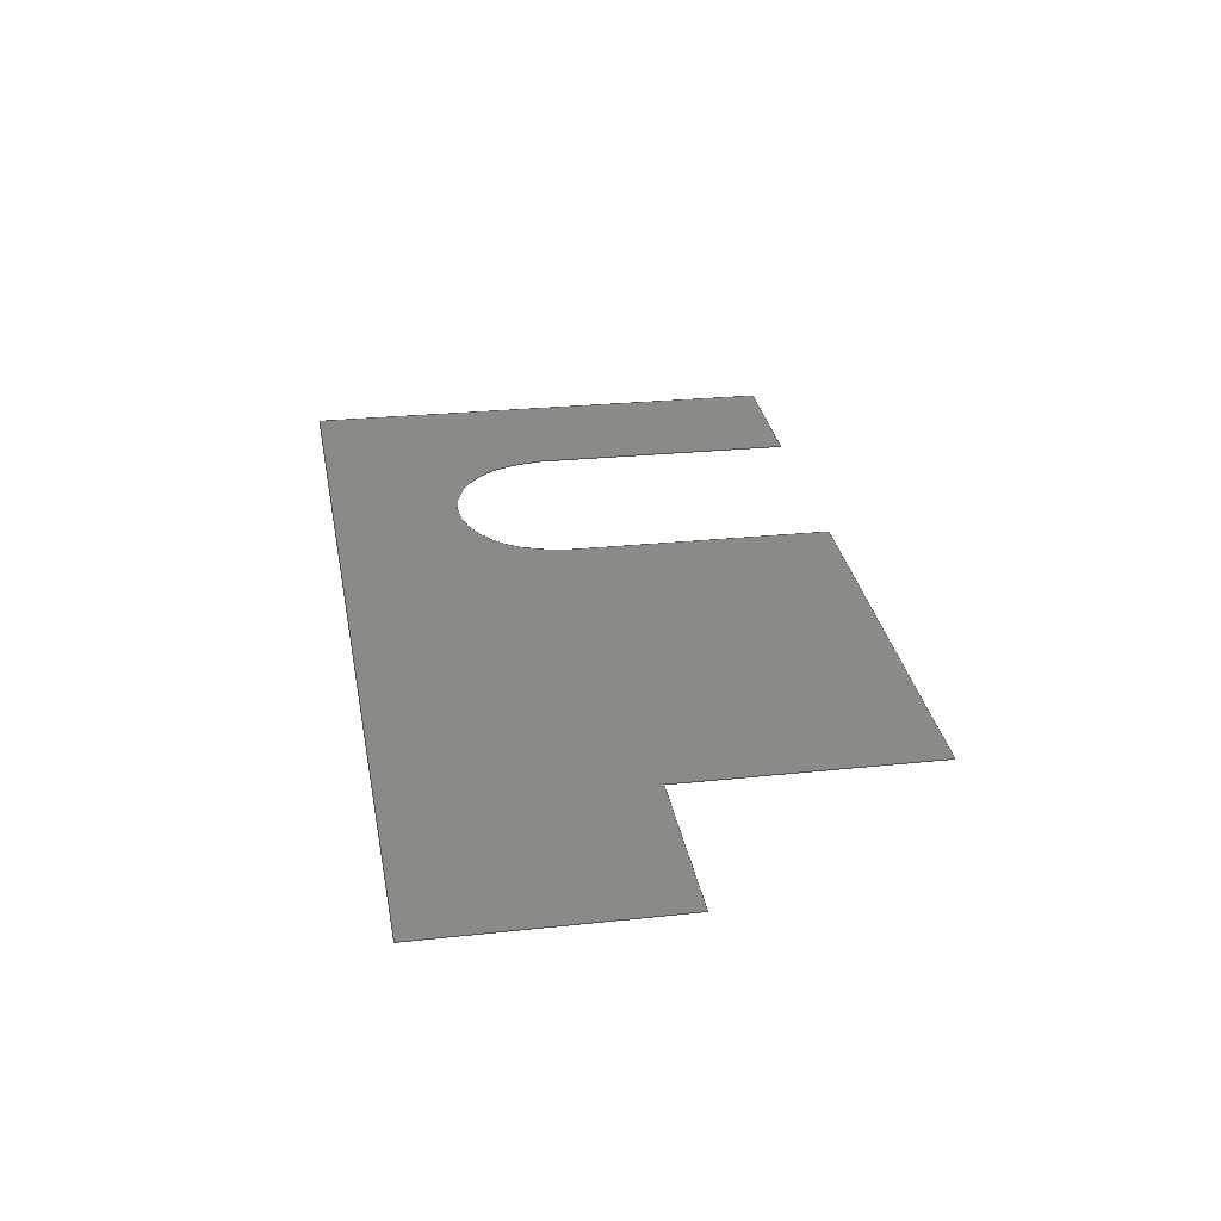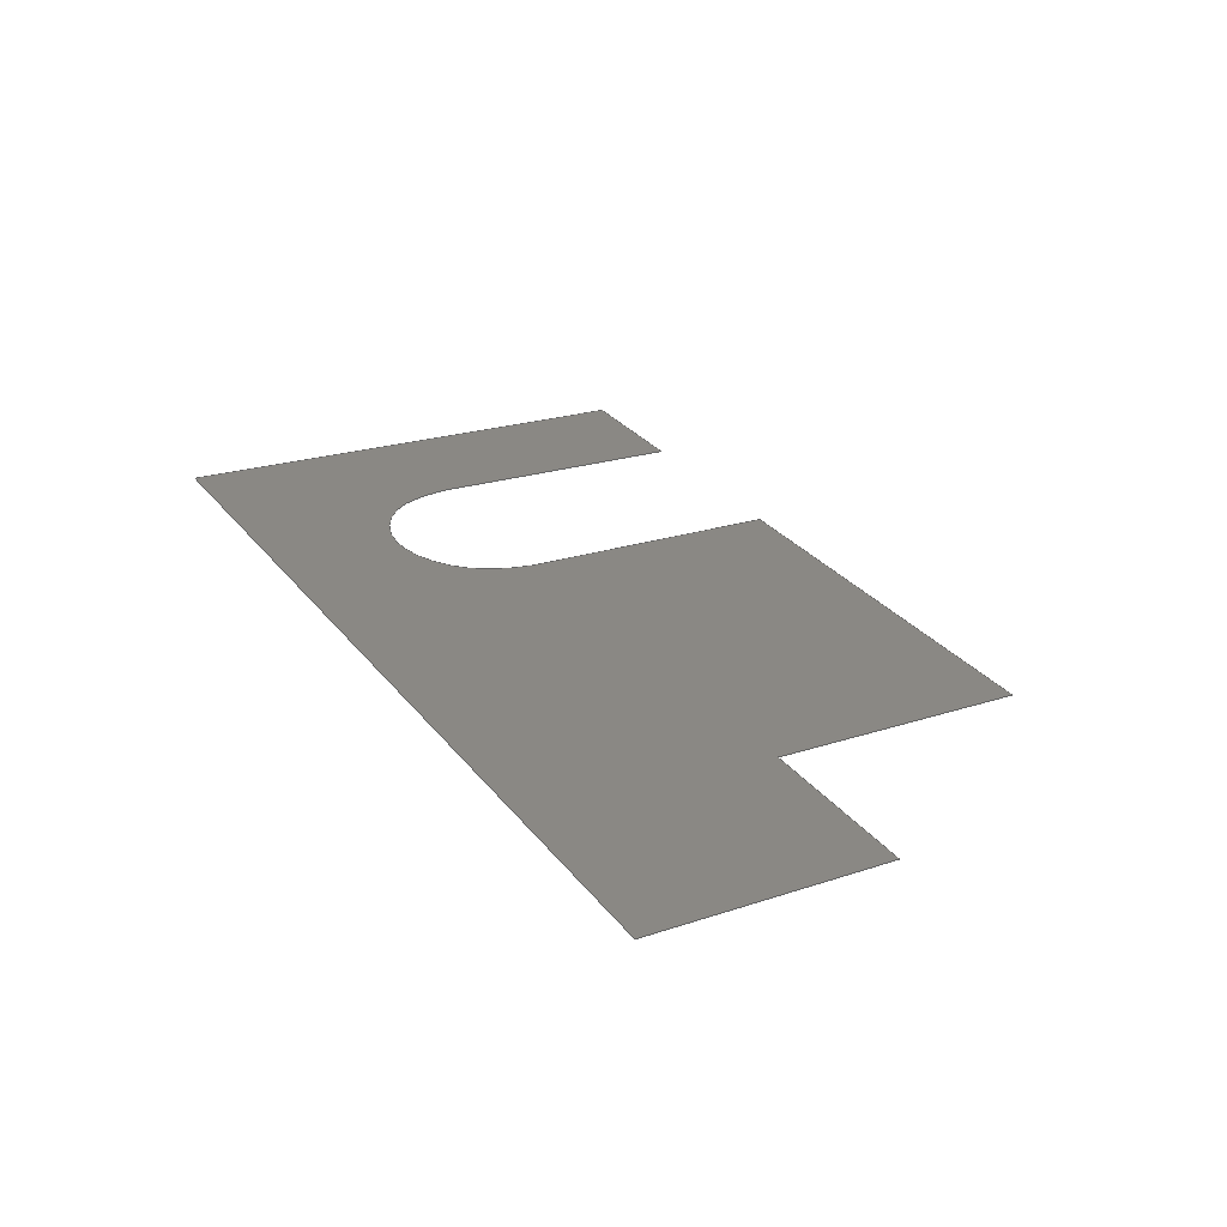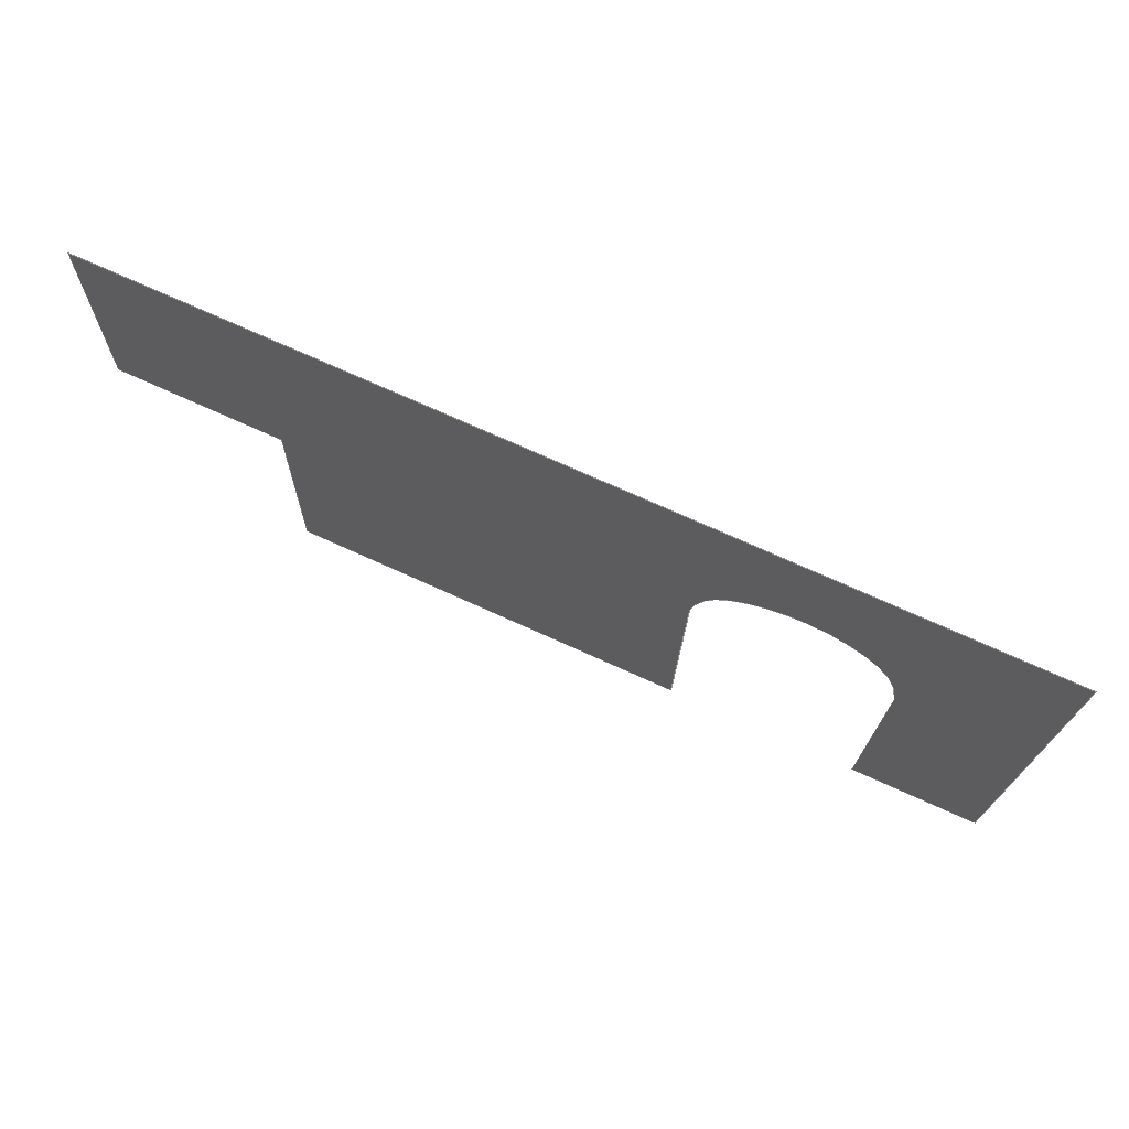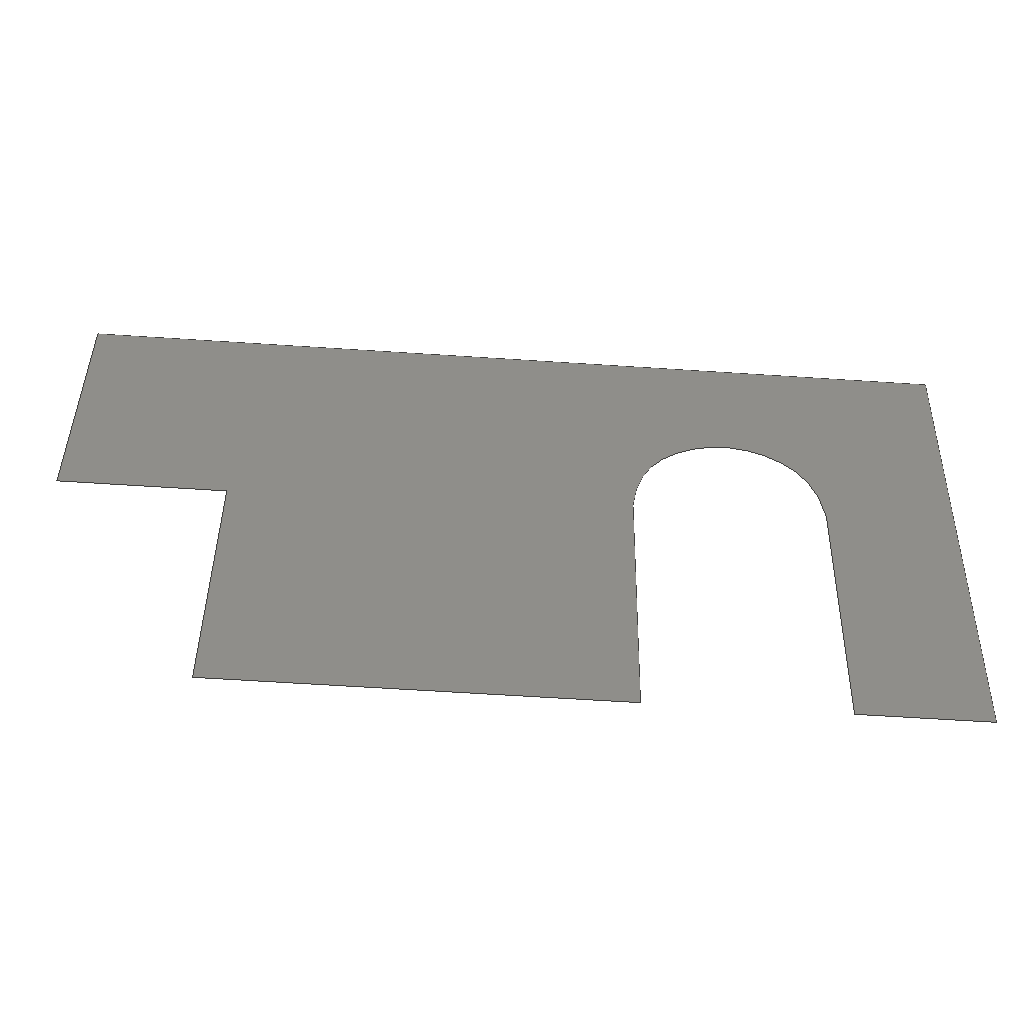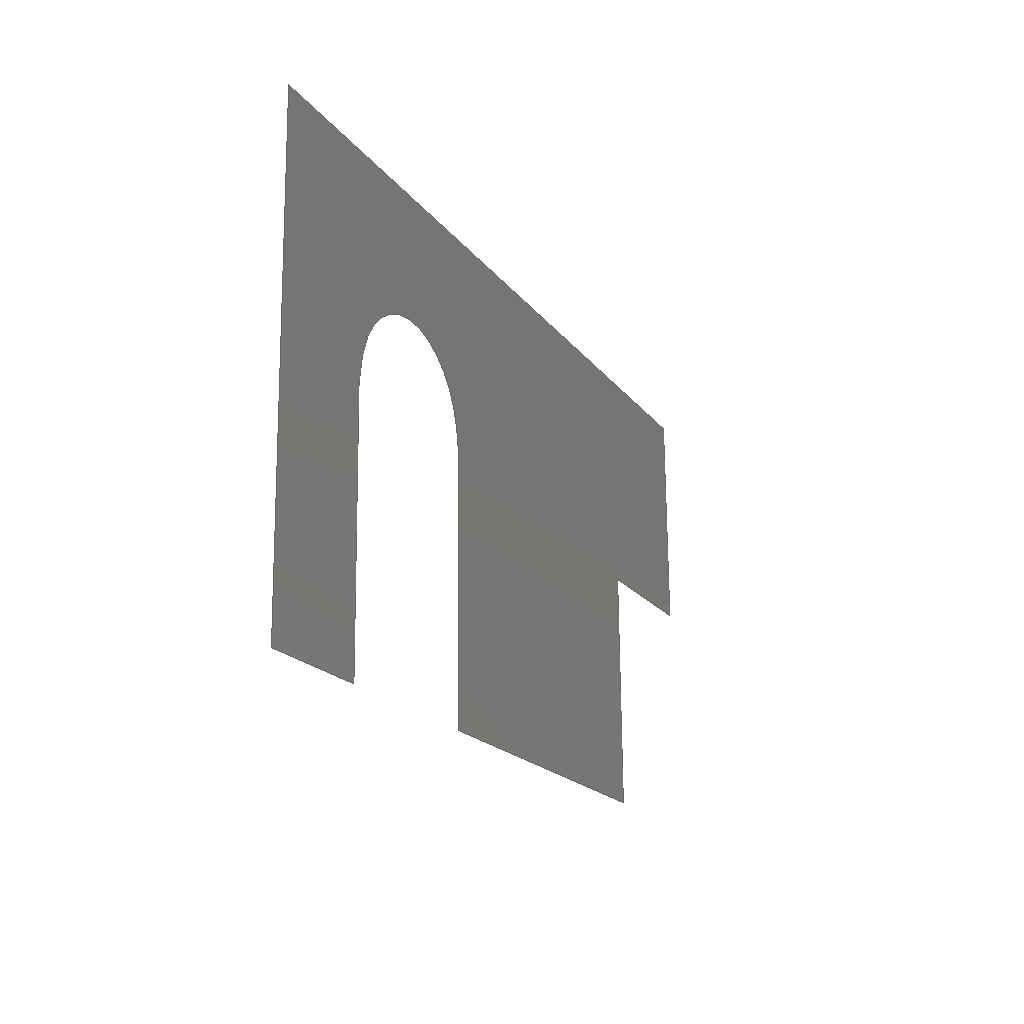
<metadata>
{"format":"step","ext":"stp","renderer":"f3d","projection":"perspective","resolution":1024,"background":"white","views":[{"elev":25.1,"azim":78.7,"up":"+Y"},{"elev":22.3,"azim":58.7,"up":"+Y"},{"elev":71.0,"azim":-161.4,"up":"+Z"},{"elev":-47.4,"azim":170.7,"up":"+Z"},{"elev":-19.5,"azim":-71.1,"up":"+Z"}]}
</metadata>
<code>
ISO-10303-21;
DATA;
#1 = APPLICATION_PROTOCOL_DEFINITION('committee draft',
  'automotive_design',1997,#2);
#2 = APPLICATION_CONTEXT(
  'core data for automotive mechanical design processes');
#3 = SHAPE_DEFINITION_REPRESENTATION(#4,#10);
#4 = PRODUCT_DEFINITION_SHAPE('','',#5);
#5 = PRODUCT_DEFINITION('design','',#6,#9);
#6 = PRODUCT_DEFINITION_FORMATION('','',#7);
#7 = PRODUCT('Open CASCADE STEP translator 6.8 866',
  'Open CASCADE STEP translator 6.8 866','',(#8));
#8 = MECHANICAL_CONTEXT('',#2,'mechanical');
#9 = PRODUCT_DEFINITION_CONTEXT('part definition',#2,'design');
#10 = MANIFOLD_SURFACE_SHAPE_REPRESENTATION('',(#11,#15),#209);
#11 = AXIS2_PLACEMENT_3D('',#12,#13,#14);
#12 = CARTESIAN_POINT('',(0,0,0));
#13 = DIRECTION('',(0,0,1));
#14 = DIRECTION('',(1,0,-0));
#15 = SHELL_BASED_SURFACE_MODEL('',(#16));
#16 = OPEN_SHELL('',(#17));
#17 = ADVANCED_FACE('',(#18),#32,.T.);
#18 = FACE_BOUND('',#19,.F.);
#19 = EDGE_LOOP('',(#20,#43,#59,#75,#91,#115,#131,#147,#163,#179,#195));
#20 = ORIENTED_EDGE('',*,*,#21,.T.);
#21 = EDGE_CURVE('',#22,#24,#26,.T.);
#22 = VERTEX_POINT('',#23);
#23 = CARTESIAN_POINT('',(-27.38,2.727,19.58
    ));
#24 = VERTEX_POINT('',#25);
#25 = CARTESIAN_POINT('',(-27.11,2.691,4.625)
  );
#26 = SURFACE_CURVE('',#27,(#31),.PCURVE_S1);
#27 = LINE('',#28,#29);
#28 = CARTESIAN_POINT('',(-27.38,2.727,19.58
    ));
#29 = VECTOR('',#30,1);
#30 = DIRECTION('',(0.01841,-0.002413,
    -0.9998));
#31 = PCURVE('',#32,#37);
#32 = PLANE('',#33);
#33 = AXIS2_PLACEMENT_3D('',#34,#35,#36);
#34 = CARTESIAN_POINT('',(37.03,-3.66,
    21.03));
#35 = DIRECTION('',(0.09869,0.9951,
    -0.0005851));
#36 = DIRECTION('',(0.01841,-0.002413,
    -0.9998));
#37 = DEFINITIONAL_REPRESENTATION('',(#38),#42);
#38 = LINE('',#39,#40);
#39 = CARTESIAN_POINT('',(0.2555,64.75));
#40 = VECTOR('',#41,1);
#41 = DIRECTION('',(1,-2.811e-16));
#42 = ( GEOMETRIC_REPRESENTATION_CONTEXT(2) 
PARAMETRIC_REPRESENTATION_CONTEXT() REPRESENTATION_CONTEXT('2D SPACE',''
  ) );
#43 = ORIENTED_EDGE('',*,*,#44,.T.);
#44 = EDGE_CURVE('',#24,#45,#47,.T.);
#45 = VERTEX_POINT('',#46);
#46 = CARTESIAN_POINT('',(-26.74,2.643,-15.38)
  );
#47 = SURFACE_CURVE('',#48,(#52),.PCURVE_S1);
#48 = LINE('',#49,#50);
#49 = CARTESIAN_POINT('',(-27.11,2.691,4.625)
  );
#50 = VECTOR('',#51,1);
#51 = DIRECTION('',(0.01841,-0.002413,
    -0.9998));
#52 = PCURVE('',#32,#53);
#53 = DEFINITIONAL_REPRESENTATION('',(#54),#58);
#54 = LINE('',#55,#56);
#55 = CARTESIAN_POINT('',(15.21,64.75));
#56 = VECTOR('',#57,1);
#57 = DIRECTION('',(1,4.303e-15));
#58 = ( GEOMETRIC_REPRESENTATION_CONTEXT(2) 
PARAMETRIC_REPRESENTATION_CONTEXT() REPRESENTATION_CONTEXT('2D SPACE',''
  ) );
#59 = ORIENTED_EDGE('',*,*,#60,.T.);
#60 = EDGE_CURVE('',#45,#61,#63,.T.);
#61 = VERTEX_POINT('',#62);
#62 = CARTESIAN_POINT('',(-17.46,1.723,-15.2
    ));
#63 = SURFACE_CURVE('',#64,(#68),.PCURVE_S1);
#64 = LINE('',#65,#66);
#65 = CARTESIAN_POINT('',(-26.74,2.643,-15.38)
  );
#66 = VECTOR('',#67,1);
#67 = DIRECTION('',(0.9949,-0.09866,
    0.01856));
#68 = PCURVE('',#32,#69);
#69 = DEFINITIONAL_REPRESENTATION('',(#70),#74);
#70 = LINE('',#71,#72);
#71 = CARTESIAN_POINT('',(35.22,64.75));
#72 = VECTOR('',#73,1);
#73 = DIRECTION('',(-1.749e-15,-1));
#74 = ( GEOMETRIC_REPRESENTATION_CONTEXT(2) 
PARAMETRIC_REPRESENTATION_CONTEXT() REPRESENTATION_CONTEXT('2D SPACE',''
  ) );
#75 = ORIENTED_EDGE('',*,*,#76,.T.);
#76 = EDGE_CURVE('',#61,#77,#79,.T.);
#77 = VERTEX_POINT('',#78);
#78 = CARTESIAN_POINT('',(-17.81,1.768,3.751)
  );
#79 = SURFACE_CURVE('',#80,(#84),.PCURVE_S1);
#80 = LINE('',#81,#82);
#81 = CARTESIAN_POINT('',(-17.46,1.723,-15.2
    ));
#82 = VECTOR('',#83,1);
#83 = DIRECTION('',(-0.01841,0.002413,
    0.9998));
#84 = PCURVE('',#32,#85);
#85 = DEFINITIONAL_REPRESENTATION('',(#86),#90);
#86 = LINE('',#87,#88);
#87 = CARTESIAN_POINT('',(35.22,55.42));
#88 = VECTOR('',#89,1);
#89 = DIRECTION('',(-1,4.608e-15));
#90 = ( GEOMETRIC_REPRESENTATION_CONTEXT(2) 
PARAMETRIC_REPRESENTATION_CONTEXT() REPRESENTATION_CONTEXT('2D SPACE',''
  ) );
#91 = ORIENTED_EDGE('',*,*,#92,.T.);
#92 = EDGE_CURVE('',#77,#93,#95,.T.);
#93 = VERTEX_POINT('',#94);
#94 = CARTESIAN_POINT('',(-3.881,0.3873,4.051)
  );
#95 = SURFACE_CURVE('',#96,(#104),.PCURVE_S1);
#96 = B_SPLINE_CURVE_WITH_KNOTS('',3,(#97,#98,#99,#100,#101,#102,#103),
  .UNSPECIFIED.,.F.,.F.,(4,1,1,1,4),(0,0.25,0.5,0.75,1),
  .QUASI_UNIFORM_KNOTS.);
#97 = CARTESIAN_POINT('',(-17.81,1.768,3.751)
  );
#98 = CARTESIAN_POINT('',(-17.62,1.751,5.921)
  );
#99 = CARTESIAN_POINT('',(-16.42,1.634,9.195)
  );
#100 = CARTESIAN_POINT('',(-11,1.098,
    11.7));
#101 = CARTESIAN_POINT('',(-5.452,0.5463,9.415
    ));
#102 = CARTESIAN_POINT('',(-4.144,0.4146,6.204
    ));
#103 = CARTESIAN_POINT('',(-3.881,0.3873,4.051
    ));
#104 = PCURVE('',#32,#105);
#105 = DEFINITIONAL_REPRESENTATION('',(#106),#114);
#106 = B_SPLINE_CURVE_WITH_KNOTS('',3,(#107,#108,#109,#110,#111,#112,
    #113),.UNSPECIFIED.,.F.,.F.,(4,1,1,1,4),(0,0.25,0.5,0.75,1),
  .QUASI_UNIFORM_KNOTS.);
#107 = CARTESIAN_POINT('',(16.26,55.42));
#108 = CARTESIAN_POINT('',(14.09,55.19));
#109 = CARTESIAN_POINT('',(10.84,53.92));
#110 = CARTESIAN_POINT('',(8.437,48.43));
#111 = CARTESIAN_POINT('',(10.82,42.9));
#112 = CARTESIAN_POINT('',(14.06,41.65));
#113 = CARTESIAN_POINT('',(16.22,41.42));
#114 = ( GEOMETRIC_REPRESENTATION_CONTEXT(2) 
PARAMETRIC_REPRESENTATION_CONTEXT() REPRESENTATION_CONTEXT('2D SPACE',''
  ) );
#115 = ORIENTED_EDGE('',*,*,#116,.T.);
#116 = EDGE_CURVE('',#93,#117,#119,.T.);
#117 = VERTEX_POINT('',#118);
#118 = CARTESIAN_POINT('',(-3.531,0.3413,-14.99
    ));
#119 = SURFACE_CURVE('',#120,(#124),.PCURVE_S1);
#120 = LINE('',#121,#122);
#121 = CARTESIAN_POINT('',(-3.881,0.3873,4.051
    ));
#122 = VECTOR('',#123,1);
#123 = DIRECTION('',(0.01841,-0.002413,
    -0.9998));
#124 = PCURVE('',#32,#125);
#125 = DEFINITIONAL_REPRESENTATION('',(#126),#130);
#126 = LINE('',#127,#128);
#127 = CARTESIAN_POINT('',(16.22,41.42));
#128 = VECTOR('',#129,1);
#129 = DIRECTION('',(1,-5.732e-15));
#130 = ( GEOMETRIC_REPRESENTATION_CONTEXT(2) 
PARAMETRIC_REPRESENTATION_CONTEXT() REPRESENTATION_CONTEXT('2D SPACE',''
  ) );
#131 = ORIENTED_EDGE('',*,*,#132,.T.);
#132 = EDGE_CURVE('',#117,#133,#135,.T.);
#133 = VERTEX_POINT('',#134);
#134 = CARTESIAN_POINT('',(25.32,-2.52,
    -14.45));
#135 = SURFACE_CURVE('',#136,(#140),.PCURVE_S1);
#136 = LINE('',#137,#138);
#137 = CARTESIAN_POINT('',(-3.531,0.3413,-14.99
    ));
#138 = VECTOR('',#139,1);
#139 = DIRECTION('',(0.9949,-0.09866,
    0.01856));
#140 = PCURVE('',#32,#141);
#141 = DEFINITIONAL_REPRESENTATION('',(#142),#146);
#142 = LINE('',#143,#144);
#143 = CARTESIAN_POINT('',(35.26,41.42));
#144 = VECTOR('',#145,1);
#145 = DIRECTION('',(-2.185e-16,-1));
#146 = ( GEOMETRIC_REPRESENTATION_CONTEXT(2) 
PARAMETRIC_REPRESENTATION_CONTEXT() REPRESENTATION_CONTEXT('2D SPACE',''
  ) );
#147 = ORIENTED_EDGE('',*,*,#148,.T.);
#148 = EDGE_CURVE('',#133,#149,#151,.T.);
#149 = VERTEX_POINT('',#150);
#150 = CARTESIAN_POINT('',(24.99,-2.476,
    3.515));
#151 = SURFACE_CURVE('',#152,(#156),.PCURVE_S1);
#152 = LINE('',#153,#154);
#153 = CARTESIAN_POINT('',(25.32,-2.52,
    -14.45));
#154 = VECTOR('',#155,1);
#155 = DIRECTION('',(-0.01841,0.002413,
    0.9998));
#156 = PCURVE('',#32,#157);
#157 = DEFINITIONAL_REPRESENTATION('',(#158),#162);
#158 = LINE('',#159,#160);
#159 = CARTESIAN_POINT('',(35.26,12.42));
#160 = VECTOR('',#161,1);
#161 = DIRECTION('',(-1,-1.995e-15));
#162 = ( GEOMETRIC_REPRESENTATION_CONTEXT(2) 
PARAMETRIC_REPRESENTATION_CONTEXT() REPRESENTATION_CONTEXT('2D SPACE',''
  ) );
#163 = ORIENTED_EDGE('',*,*,#164,.T.);
#164 = EDGE_CURVE('',#149,#165,#167,.T.);
#165 = VERTEX_POINT('',#166);
#166 = CARTESIAN_POINT('',(36.96,-3.663,
    3.738));
#167 = SURFACE_CURVE('',#168,(#172),.PCURVE_S1);
#168 = LINE('',#169,#170);
#169 = CARTESIAN_POINT('',(24.99,-2.476,
    3.515));
#170 = VECTOR('',#171,1);
#171 = DIRECTION('',(0.9949,-0.09866,
    0.01856));
#172 = PCURVE('',#32,#173);
#173 = DEFINITIONAL_REPRESENTATION('',(#174),#178);
#174 = LINE('',#175,#176);
#175 = CARTESIAN_POINT('',(17.29,12.42));
#176 = VECTOR('',#177,1);
#177 = DIRECTION('',(2.395e-16,-1));
#178 = ( GEOMETRIC_REPRESENTATION_CONTEXT(2) 
PARAMETRIC_REPRESENTATION_CONTEXT() REPRESENTATION_CONTEXT('2D SPACE',''
  ) );
#179 = ORIENTED_EDGE('',*,*,#180,.T.);
#180 = EDGE_CURVE('',#165,#181,#183,.T.);
#181 = VERTEX_POINT('',#182);
#182 = CARTESIAN_POINT('',(36.64,-3.622,
    20.77));
#183 = SURFACE_CURVE('',#184,(#188),.PCURVE_S1);
#184 = LINE('',#185,#186);
#185 = CARTESIAN_POINT('',(36.96,-3.663,
    3.738));
#186 = VECTOR('',#187,1);
#187 = DIRECTION('',(-0.01841,0.002413,
    0.9998));
#188 = PCURVE('',#32,#189);
#189 = DEFINITIONAL_REPRESENTATION('',(#190),#194);
#190 = LINE('',#191,#192);
#191 = CARTESIAN_POINT('',(17.29,0.3982));
#192 = VECTOR('',#193,1);
#193 = DIRECTION('',(-1,1.909e-16));
#194 = ( GEOMETRIC_REPRESENTATION_CONTEXT(2) 
PARAMETRIC_REPRESENTATION_CONTEXT() REPRESENTATION_CONTEXT('2D SPACE',''
  ) );
#195 = ORIENTED_EDGE('',*,*,#196,.T.);
#196 = EDGE_CURVE('',#181,#22,#197,.T.);
#197 = SURFACE_CURVE('',#198,(#202),.PCURVE_S1);
#198 = LINE('',#199,#200);
#199 = CARTESIAN_POINT('',(36.64,-3.622,
    20.77));
#200 = VECTOR('',#201,1);
#201 = DIRECTION('',(-0.9949,0.09866,
    -0.01856));
#202 = PCURVE('',#32,#203);
#203 = DEFINITIONAL_REPRESENTATION('',(#204),#208);
#204 = LINE('',#205,#206);
#205 = CARTESIAN_POINT('',(0.2555,0.3982));
#206 = VECTOR('',#207,1);
#207 = DIRECTION('',(-1.943e-16,1));
#208 = ( GEOMETRIC_REPRESENTATION_CONTEXT(2) 
PARAMETRIC_REPRESENTATION_CONTEXT() REPRESENTATION_CONTEXT('2D SPACE',''
  ) );
#209 = ( GEOMETRIC_REPRESENTATION_CONTEXT(3) 
GLOBAL_UNCERTAINTY_ASSIGNED_CONTEXT((#213)) GLOBAL_UNIT_ASSIGNED_CONTEXT
((#210,#211,#212)) REPRESENTATION_CONTEXT('Context #1',
  '3D Context with UNIT and UNCERTAINTY') );
#210 = ( LENGTH_UNIT() NAMED_UNIT(*) SI_UNIT(.MILLI.,.METRE.) );
#211 = ( NAMED_UNIT(*) PLANE_ANGLE_UNIT() SI_UNIT($,.RADIAN.) );
#212 = ( NAMED_UNIT(*) SI_UNIT($,.STERADIAN.) SOLID_ANGLE_UNIT() );
#213 = UNCERTAINTY_MEASURE_WITH_UNIT(LENGTH_MEASURE(1e-07),#210,
  'distance_accuracy_value','confusion accuracy');
#214 = PRODUCT_TYPE('part',$,(#7));
ENDSEC;
END-ISO-10303-21;

</code>
